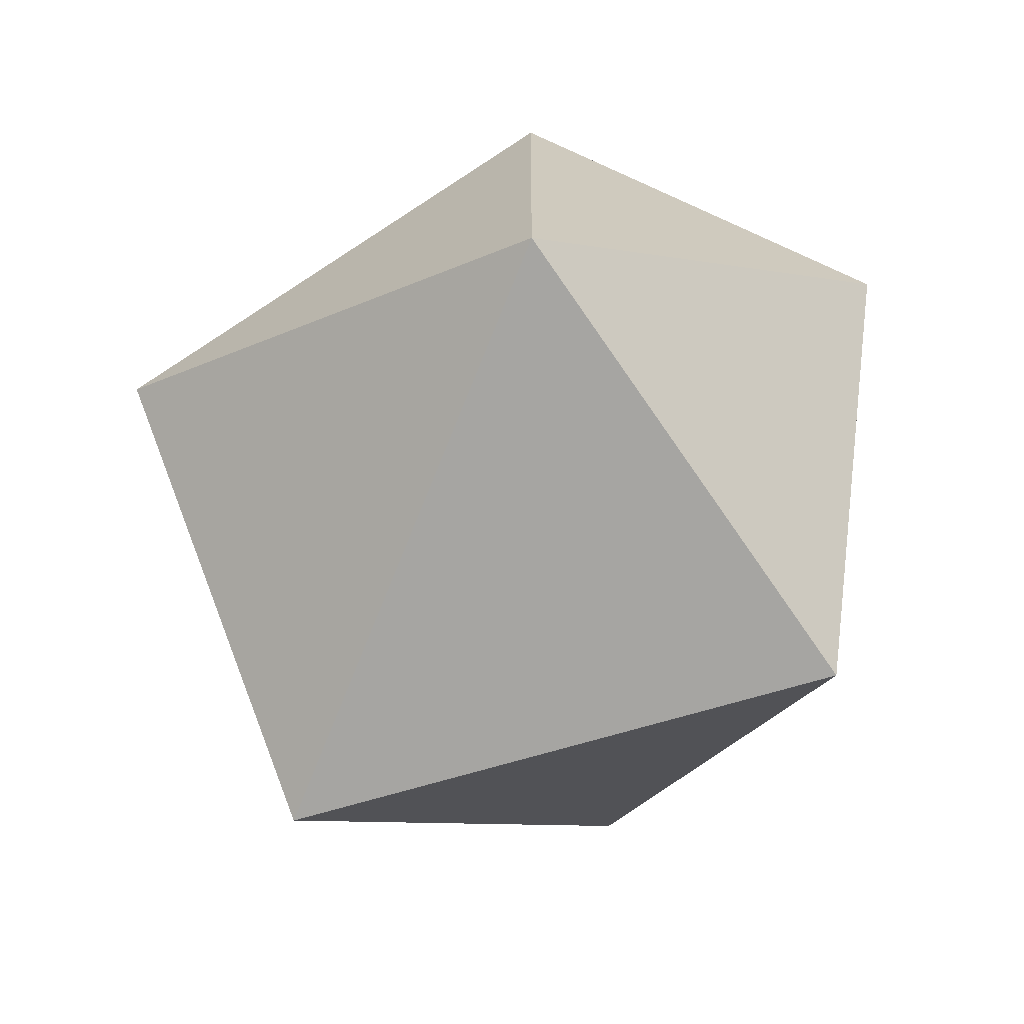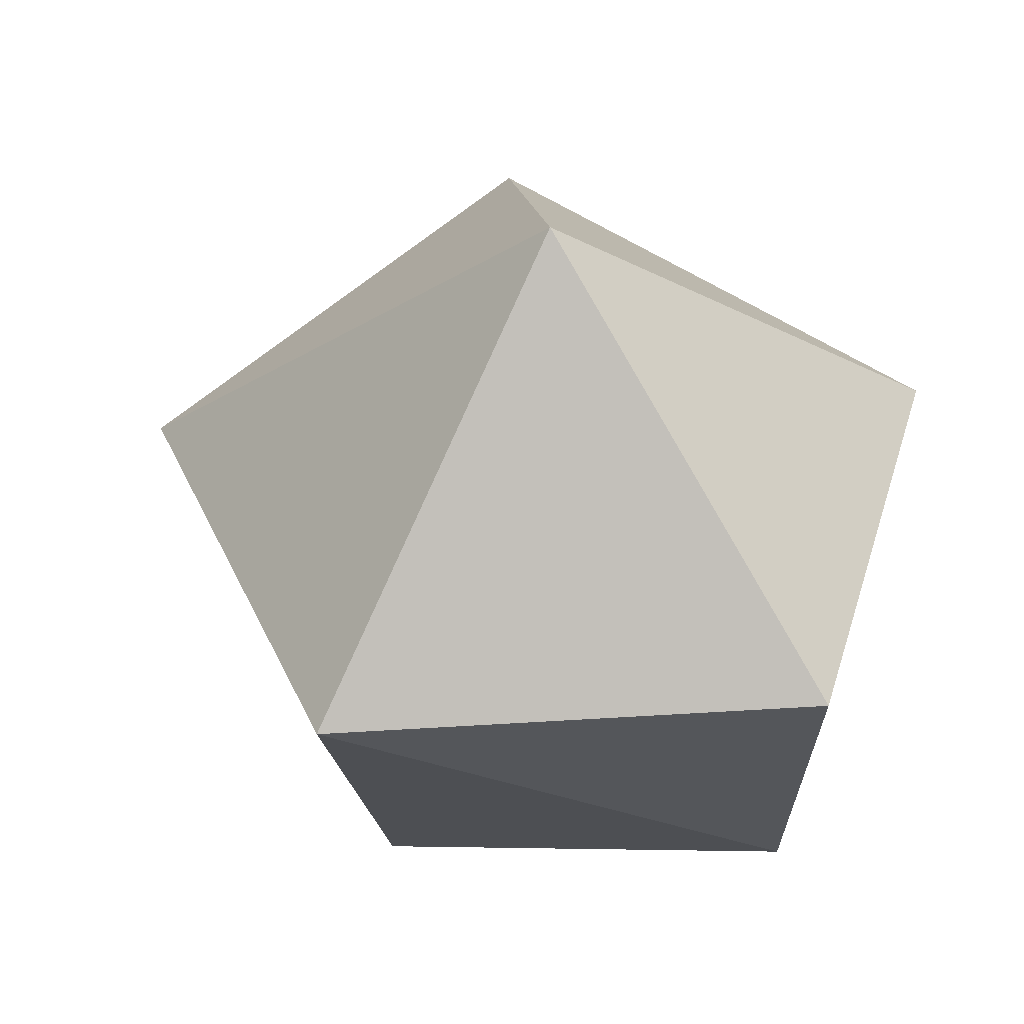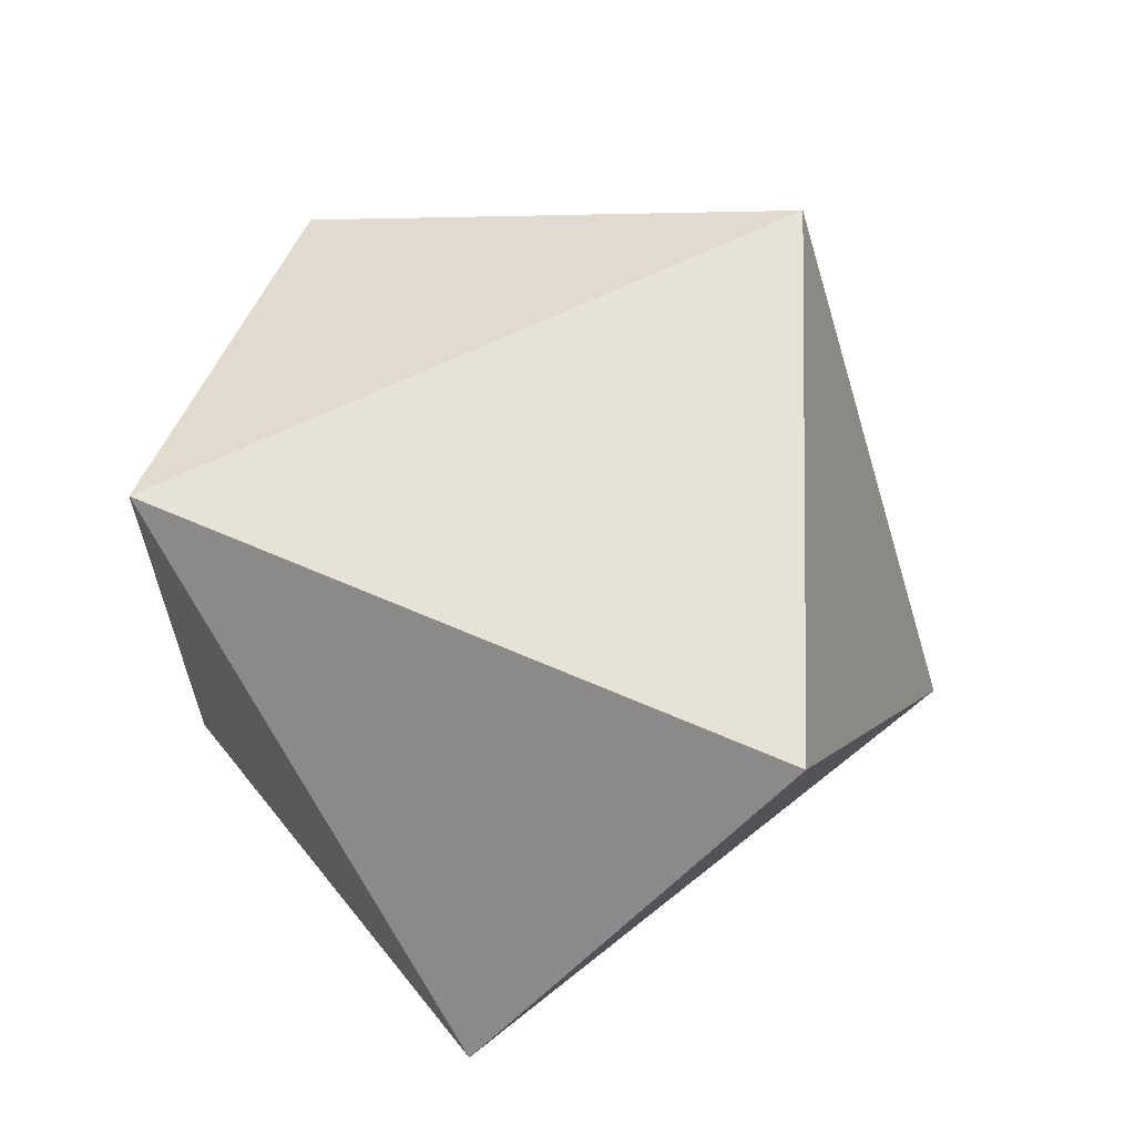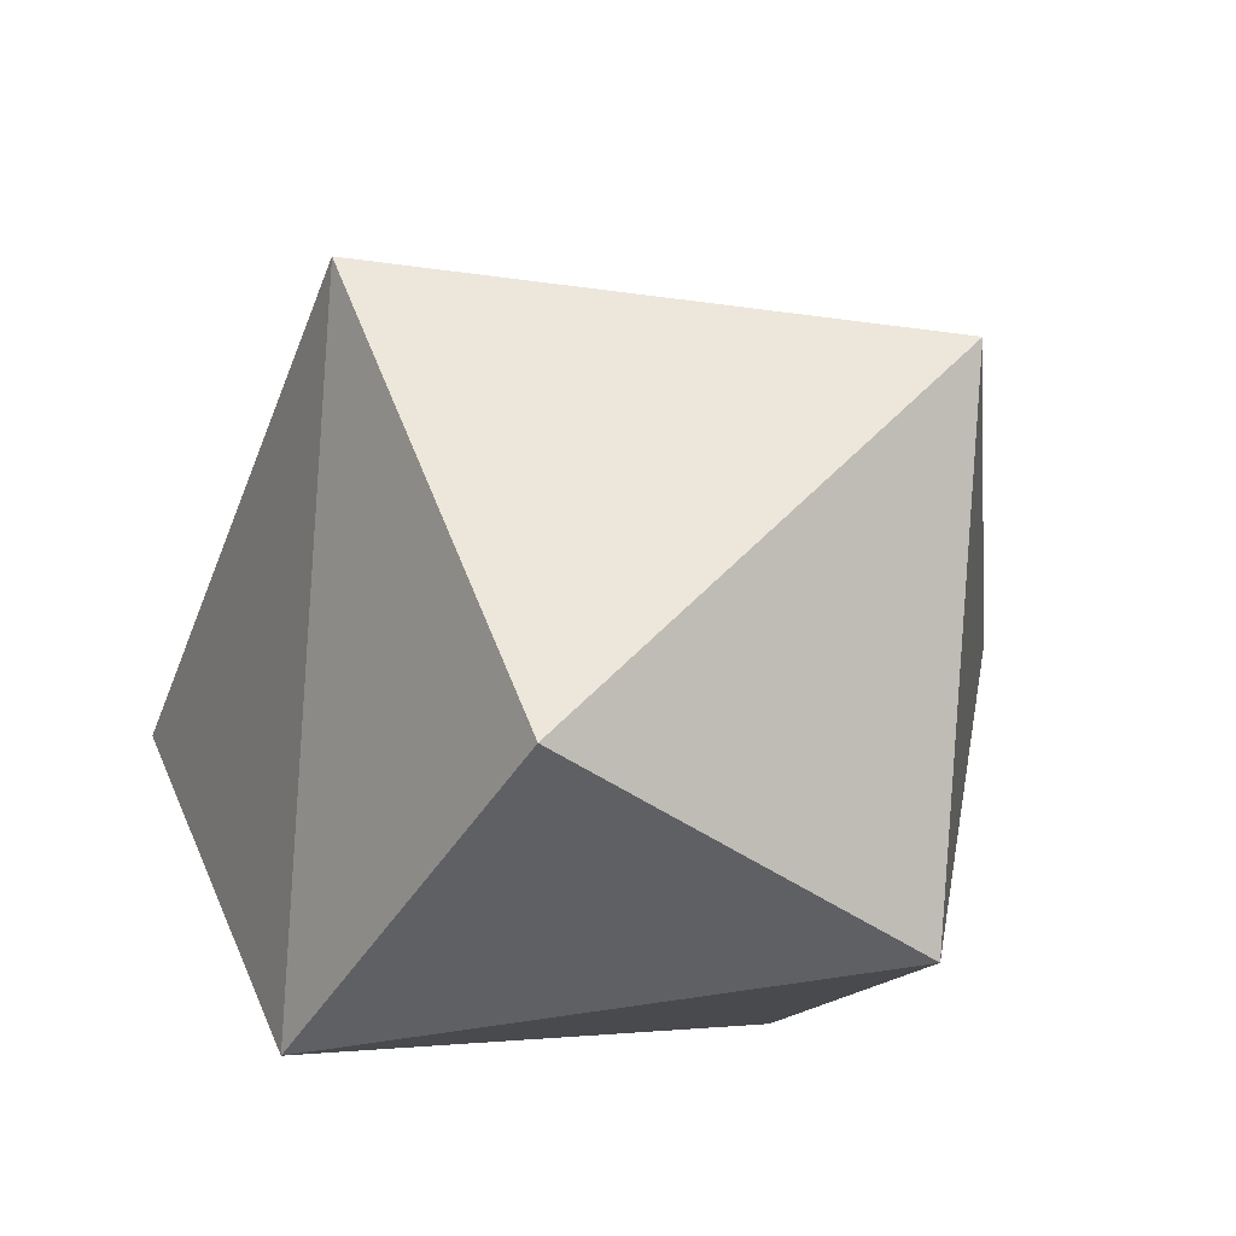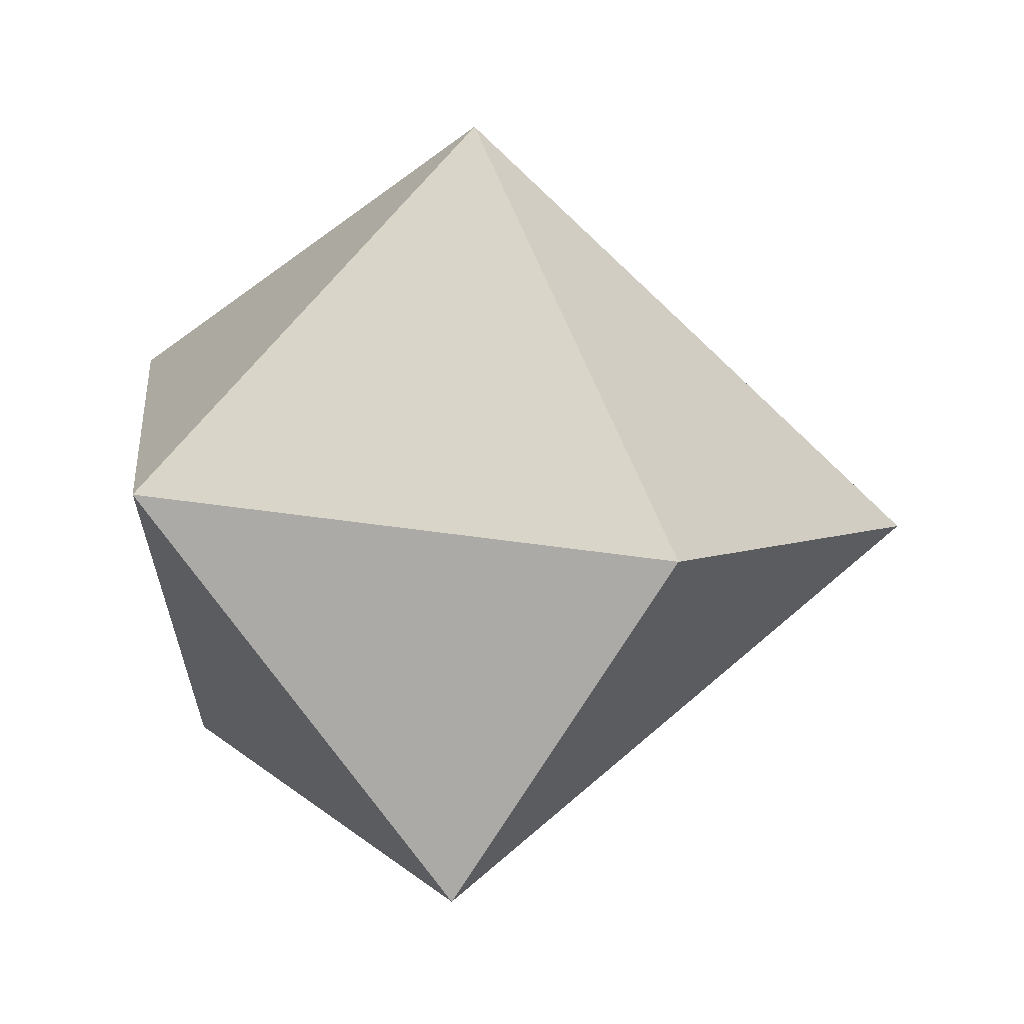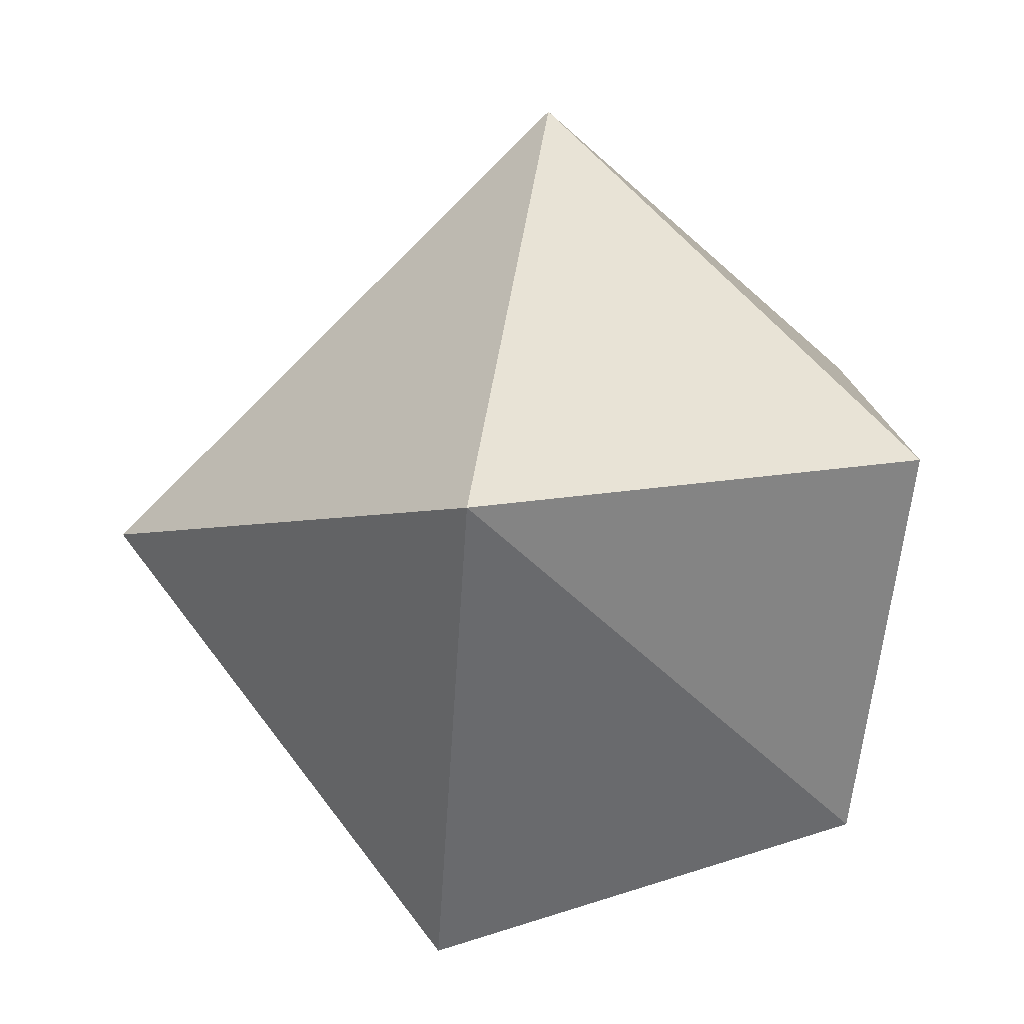
<metadata>
{"format":"obj","ext":"obj","renderer":"f3d","projection":"perspective","resolution":1024,"background":"white","views":[{"elev":57.2,"azim":36.6,"up":"+Y"},{"elev":49.2,"azim":114.9,"up":"+Y"},{"elev":-70.3,"azim":-26.4,"up":"+Y"},{"elev":-53.8,"azim":137.0,"up":"+Z"},{"elev":24.2,"azim":-87.1,"up":"+Y"},{"elev":13.2,"azim":93.7,"up":"+Y"}]}
</metadata>
<code>
o Icosphere
v 0.0419 -0.1434 -0.1605
v 0.01976 0.00213 0.2248
v -0.1168 0.0722 -0.1594
v 0.08818 0.063 -0.1876
v 0.2057 0.063 0.02589
v -0 0.2247 -0
v 0.09646 -0.1977 0.05069
v -0.201 -0.1005 -0
v -0.178 0.07135 0.1042
f 7 8 1
f 1 8 3
f 7 5 2
f 1 3 4
f 1 4 5
f 2 5 6
f 9 2 6
f 3 9 6
f 4 3 6
f 5 4 6
f 8 9 3
f 8 2 9
f 7 1 5
f 7 2 8

</code>
